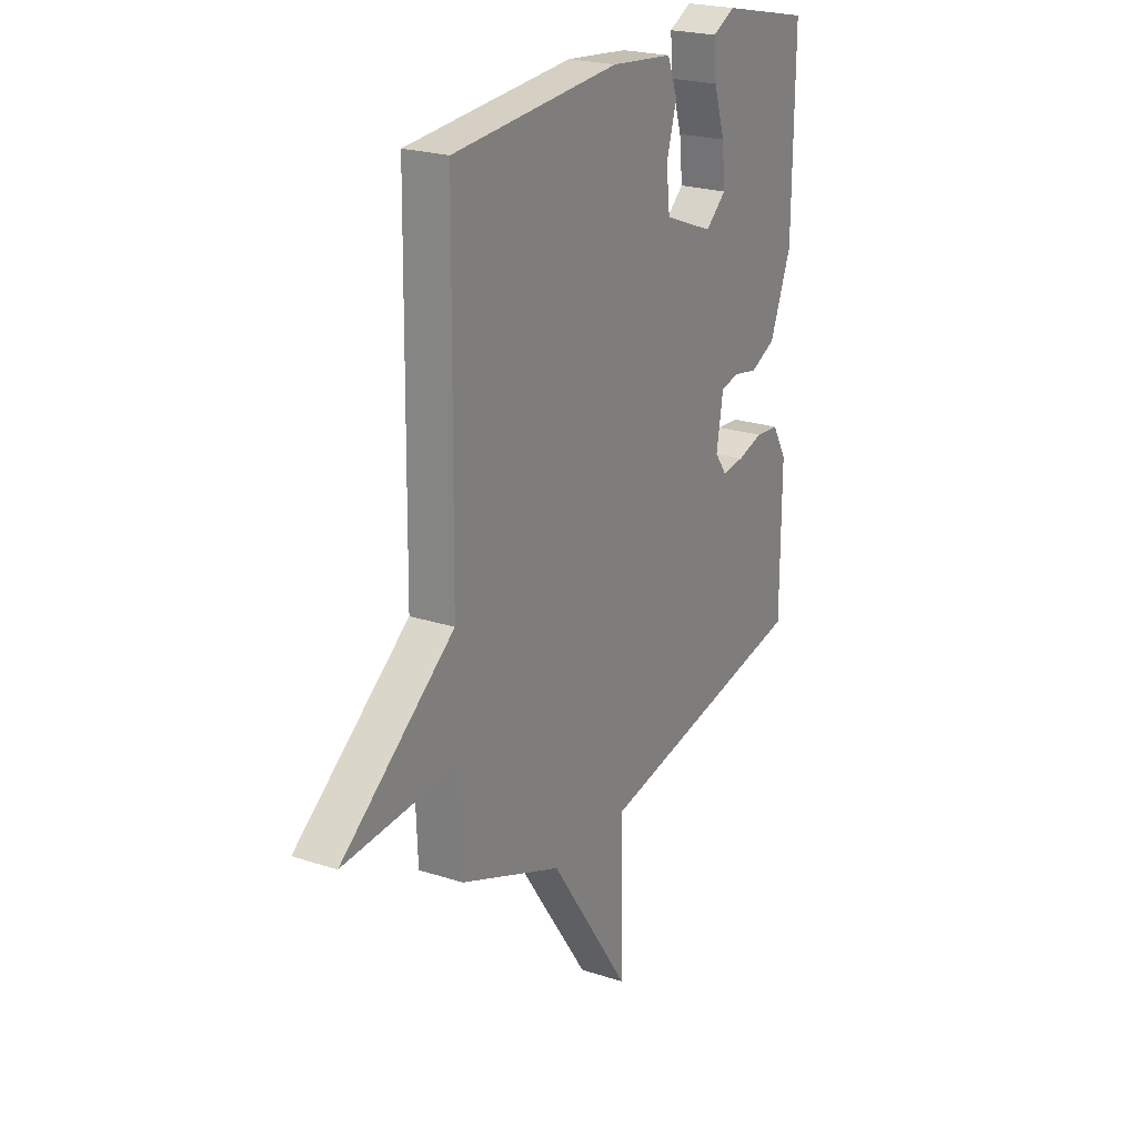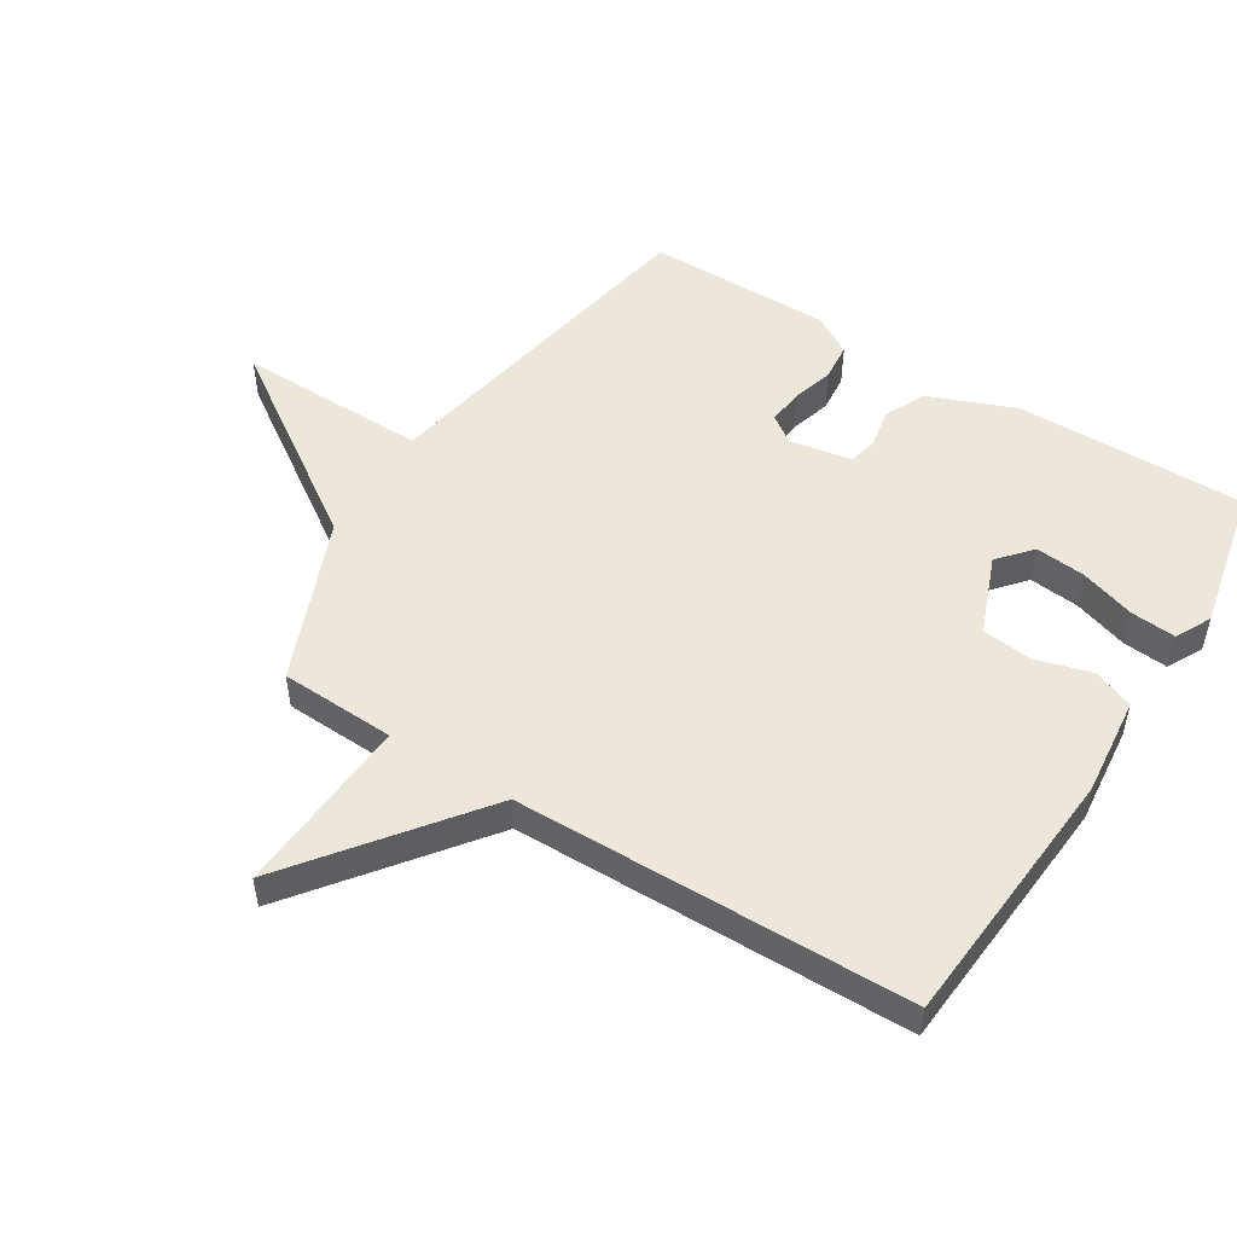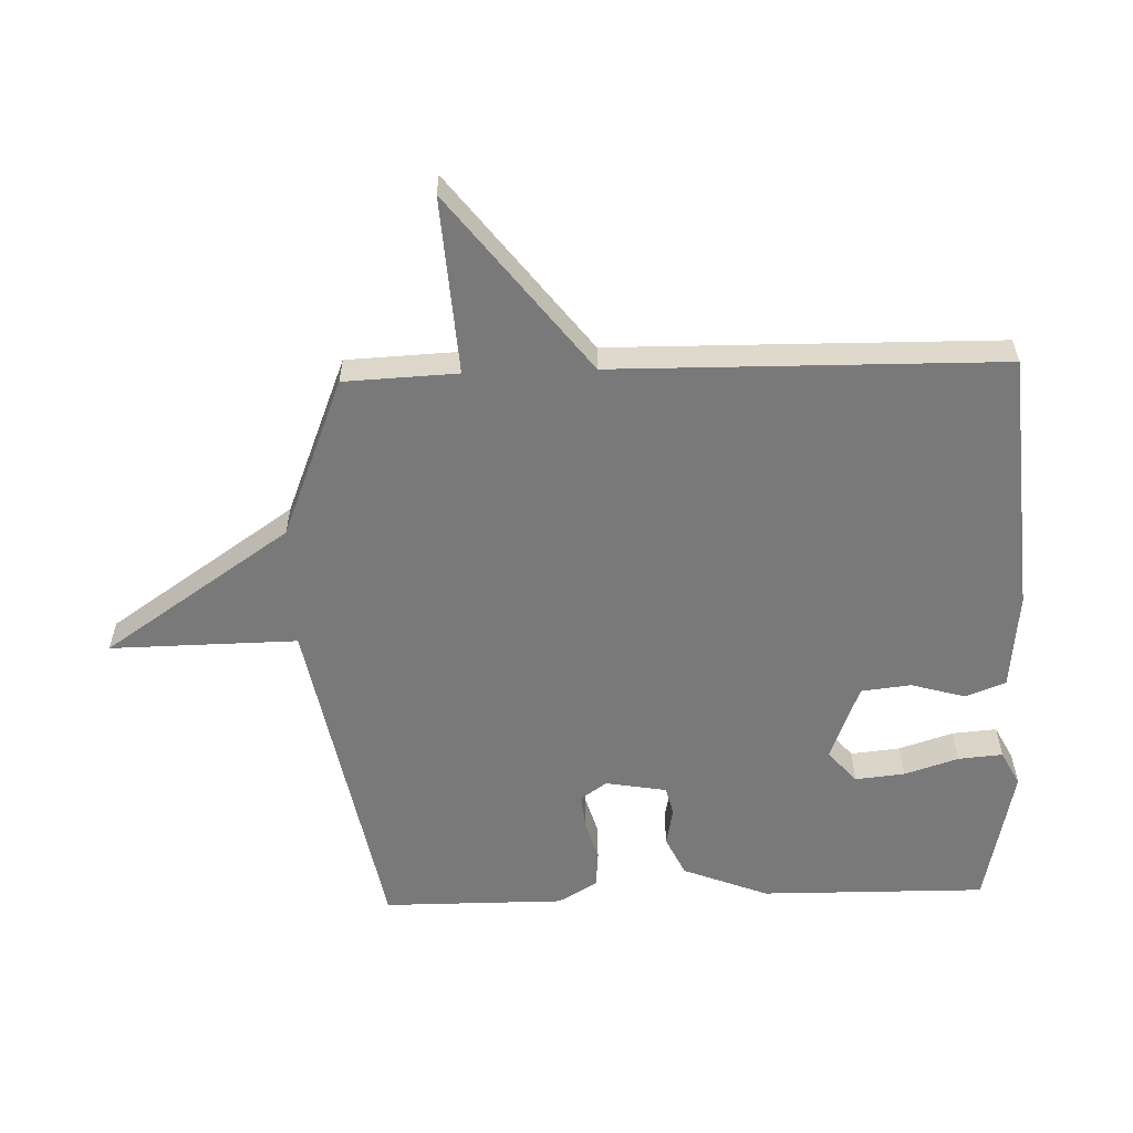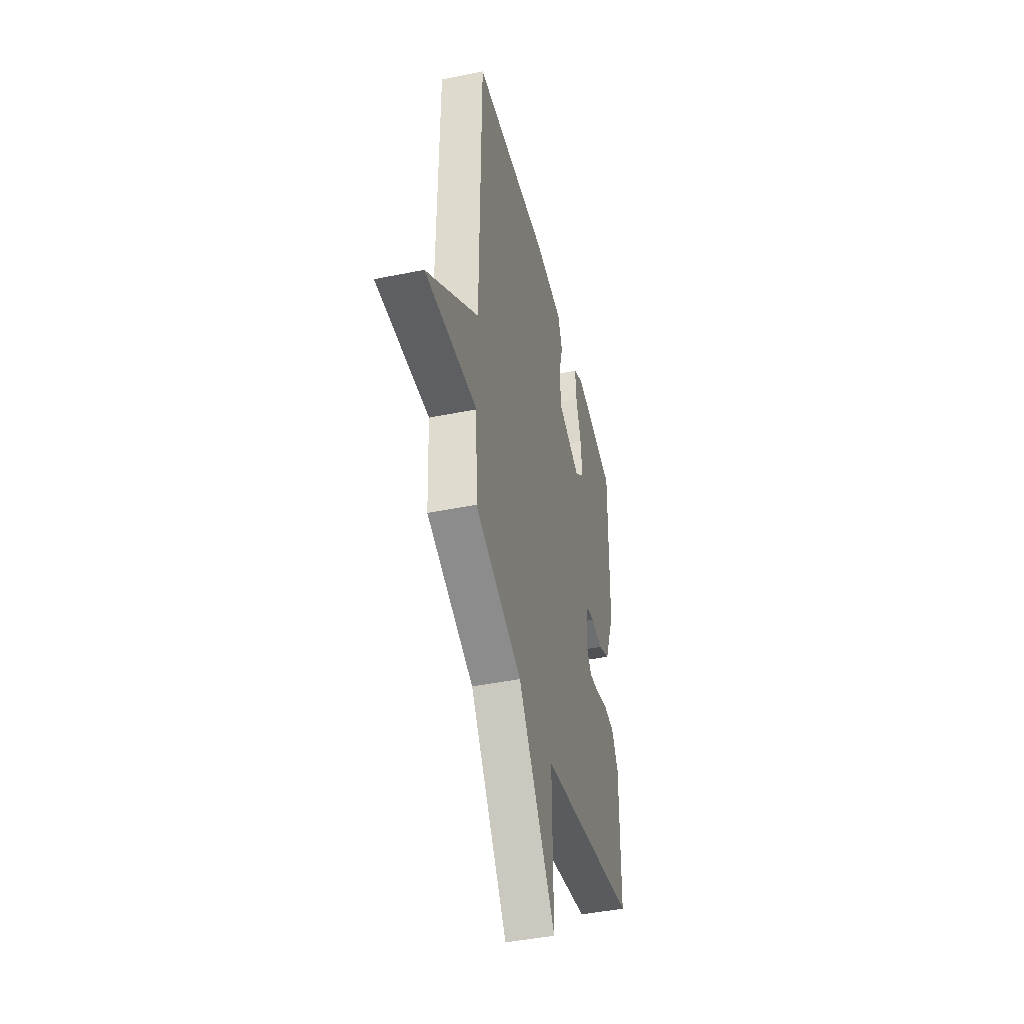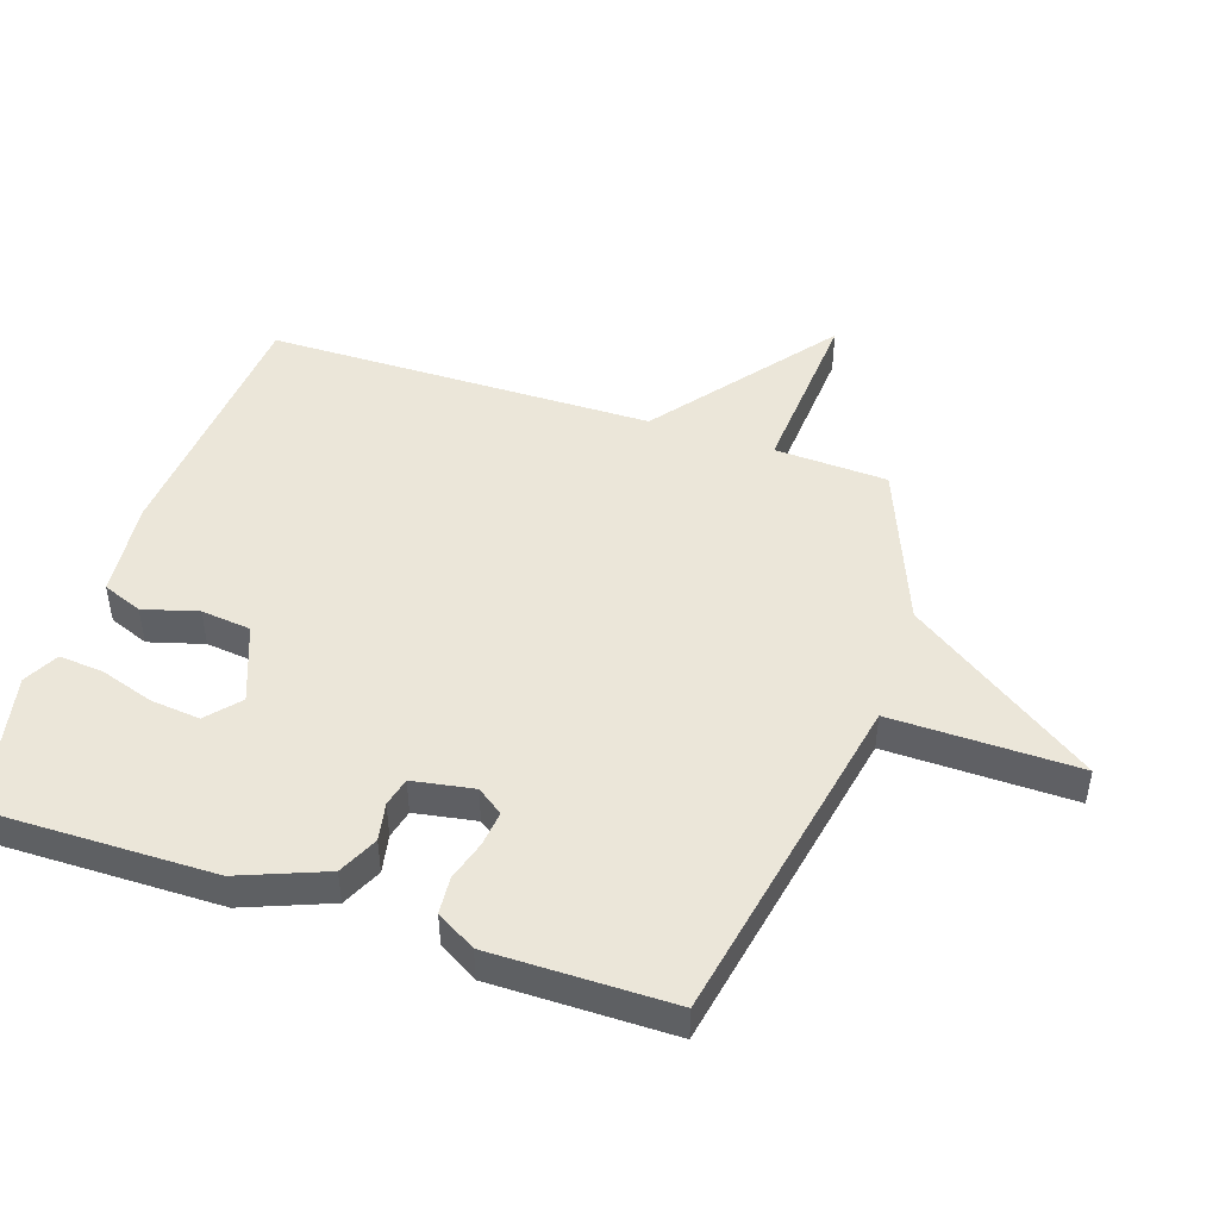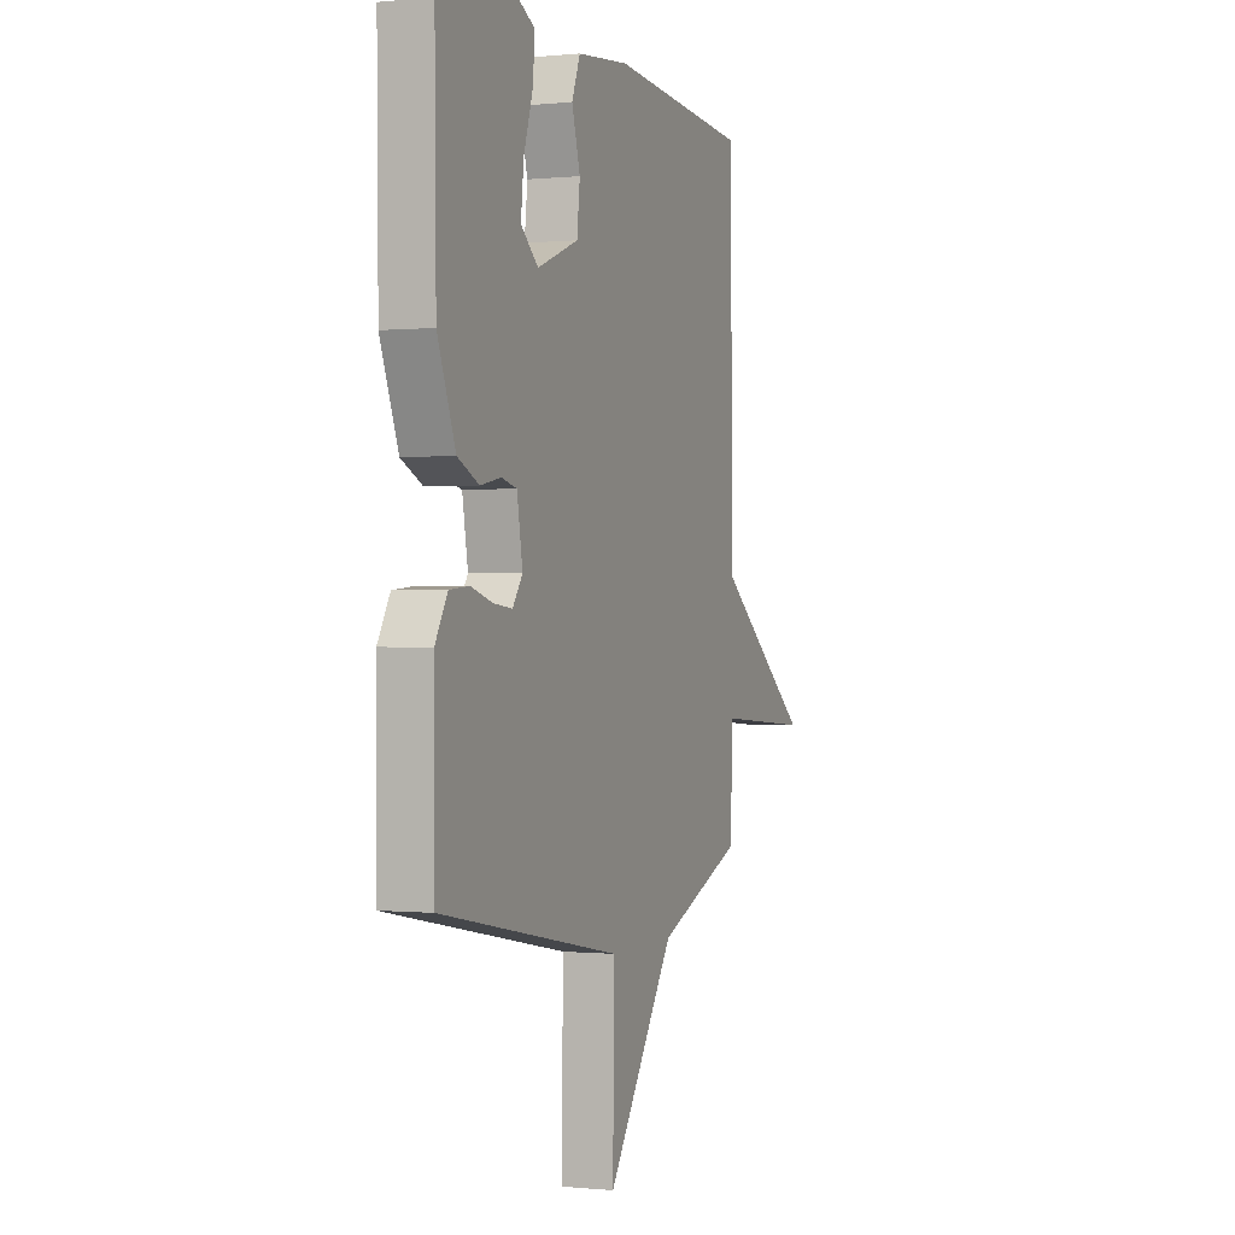
<metadata>
{"format":"obj","ext":"obj","renderer":"f3d","projection":"perspective","resolution":1024,"background":"white","views":[{"elev":22.7,"azim":-60.7,"up":"+Z"},{"elev":51.3,"azim":-58.1,"up":"+Y"},{"elev":-57.8,"azim":-88.1,"up":"+Y"},{"elev":-43.7,"azim":-76.5,"up":"+Z"},{"elev":47.1,"azim":108.5,"up":"+Y"},{"elev":-0.1,"azim":111.1,"up":"+Z"}]}
</metadata>
<code>
v -0.5 0.07 -0.5
v -0.508 0.07 -0.319
v -0.792 0.07 -0.338
v -0.508 0.07 -0.119
v -0.5 0.07 0.5
v -0.082 0.07 0.533
v 0.074 0.07 0.517
v 0.099 0.07 0.453
v 0.074 0.07 0.366
v 0.083 0.07 0.286
v 0.207 0.07 0.238
v 0.259 0.07 0.283
v 0.251 0.07 0.362
v 0.223 0.07 0.449
v 0.217 0.07 0.52
v 0.273 0.07 0.549
v 0.5 0.07 0.5
v 0.496 0.07 0.139
v 0.442 0.07 0.002
v 0.378 0.07 -0.028
v 0.317 0.07 -0.016
v 0.271 0.07 -0.027
v 0.254 0.07 -0.125
v 0.284 0.07 -0.167
v 0.34 0.07 -0.161
v 0.405 0.07 -0.142
v 0.464 0.07 -0.147
v 0.501 0.07 -0.21
v 0.5 0.07 -0.5
v -0.043 0.07 -0.603
v -0.039 0.07 -0.902
v -0.243 0.07 -0.603
v -0.5 0 -0.5
v -0.508 0 -0.319
v -0.792 0 -0.338
v -0.508 0 -0.119
v -0.5 0 0.5
v -0.082 0 0.533
v 0.074 0 0.517
v 0.099 0 0.453
v 0.074 0 0.366
v 0.083 0 0.286
v 0.207 0 0.238
v 0.259 0 0.283
v 0.251 0 0.362
v 0.223 0 0.449
v 0.217 0 0.52
v 0.273 0 0.549
v 0.5 0 0.5
v 0.496 0 0.139
v 0.442 0 0.002
v 0.378 0 -0.028
v 0.317 0 -0.016
v 0.271 0 -0.027
v 0.254 0 -0.125
v 0.284 0 -0.167
v 0.34 0 -0.161
v 0.405 0 -0.142
v 0.464 0 -0.147
v 0.501 0 -0.21
v 0.5 0 -0.5
v -0.043 0 -0.603
v -0.039 0 -0.902
v -0.243 0 -0.603
f 30 31 32
f 30 32 1
f 29 30 1
f 28 29 1
f 27 28 1
f 26 27 1
f 25 26 1
f 24 25 1 2
f 2 3 4
f 24 2 4
f 23 24 4
f 4 5 6
f 23 4 6
f 22 23 6
f 19 20 21
f 18 19 21
f 17 18 21
f 16 17 21
f 13 14 15 16
f 12 13 16 21
f 11 12 21 22
f 6 7 8 9
f 6 9 10
f 22 6 10
f 10 11 22
f 64 63 62
f 33 64 62
f 33 62 61
f 33 61 60
f 33 60 59
f 33 59 58
f 33 58 57
f 34 33 57 56
f 36 35 34
f 36 34 56
f 36 56 55
f 38 37 36
f 38 36 55
f 38 55 54
f 53 52 51
f 53 51 50
f 53 50 49
f 53 49 48
f 48 47 46 45
f 53 48 45 44
f 54 53 44 43
f 41 40 39 38
f 42 41 38
f 42 38 54
f 54 43 42
f 1 33 34 2
f 2 34 35 3
f 3 35 36 4
f 4 36 37 5
f 5 37 38 6
f 6 38 39 7
f 7 39 40 8
f 8 40 41 9
f 9 41 42 10
f 10 42 43 11
f 11 43 44 12
f 12 44 45 13
f 13 45 46 14
f 14 46 47 15
f 15 47 48 16
f 16 48 49 17
f 17 49 50 18
f 18 50 51 19
f 19 51 52 20
f 20 52 53 21
f 21 53 54 22
f 22 54 55 23
f 23 55 56 24
f 24 56 57 25
f 25 57 58 26
f 26 58 59 27
f 27 59 60 28
f 28 60 61 29
f 29 61 62 30
f 30 62 63 31
f 31 63 64 32
f 32 64 33 1

</code>
